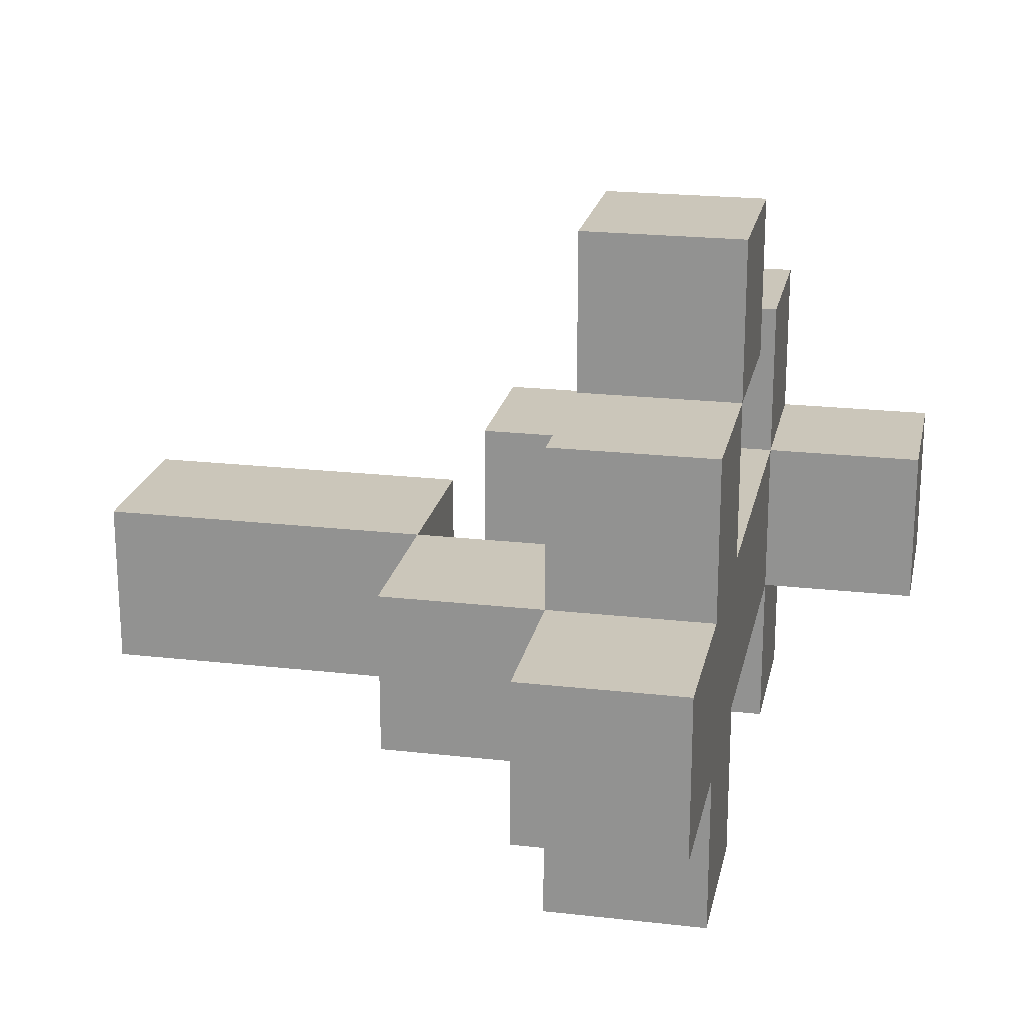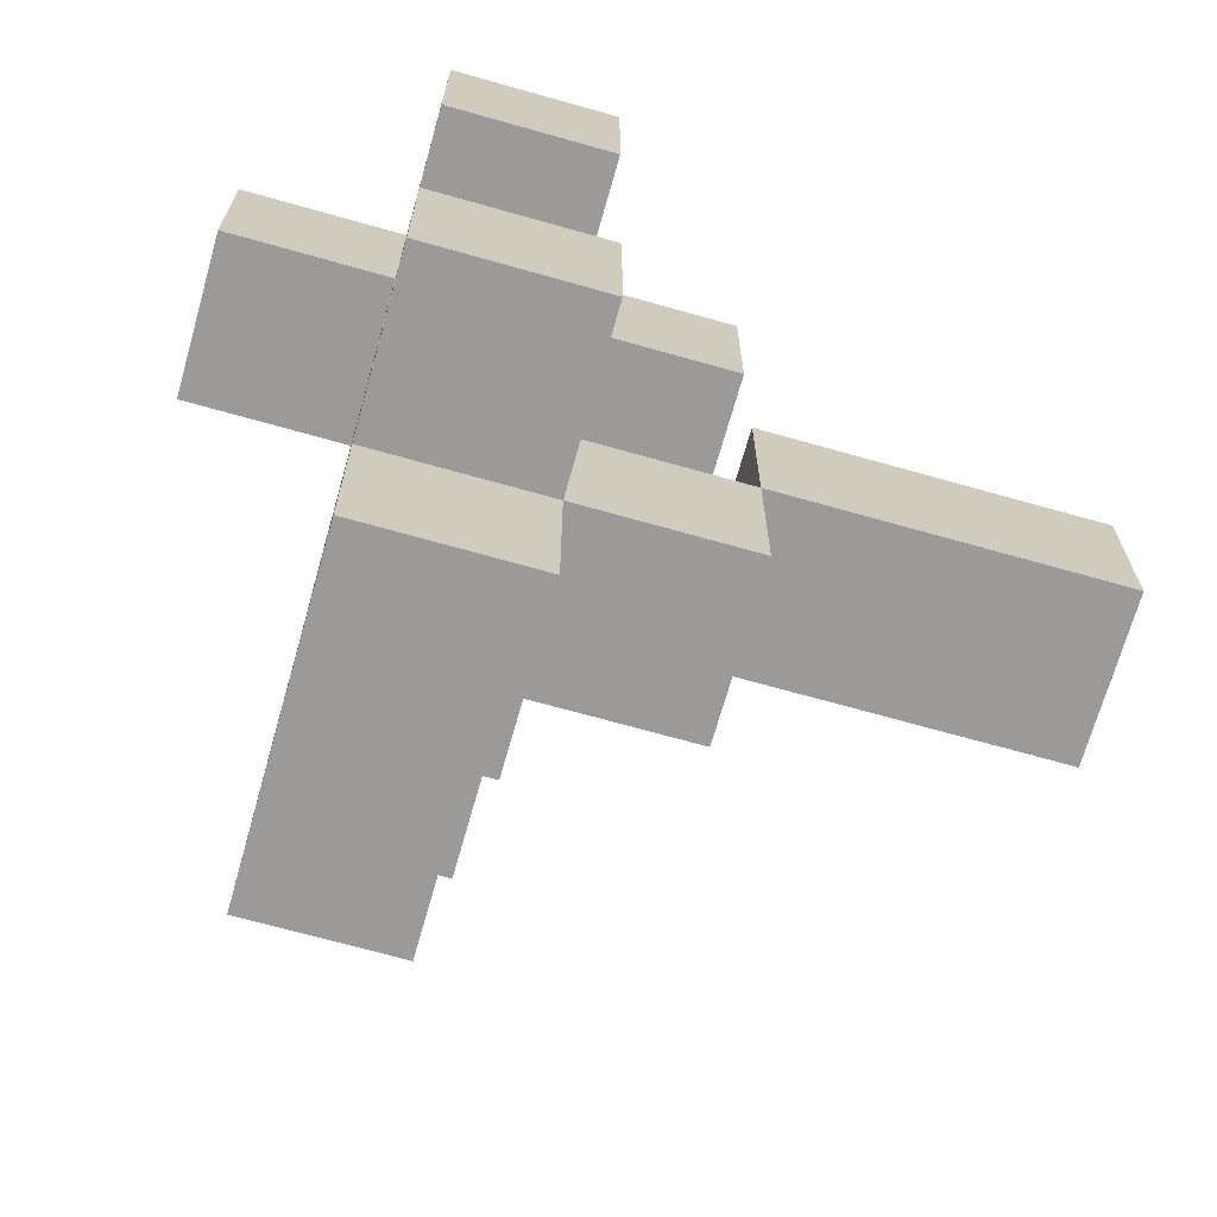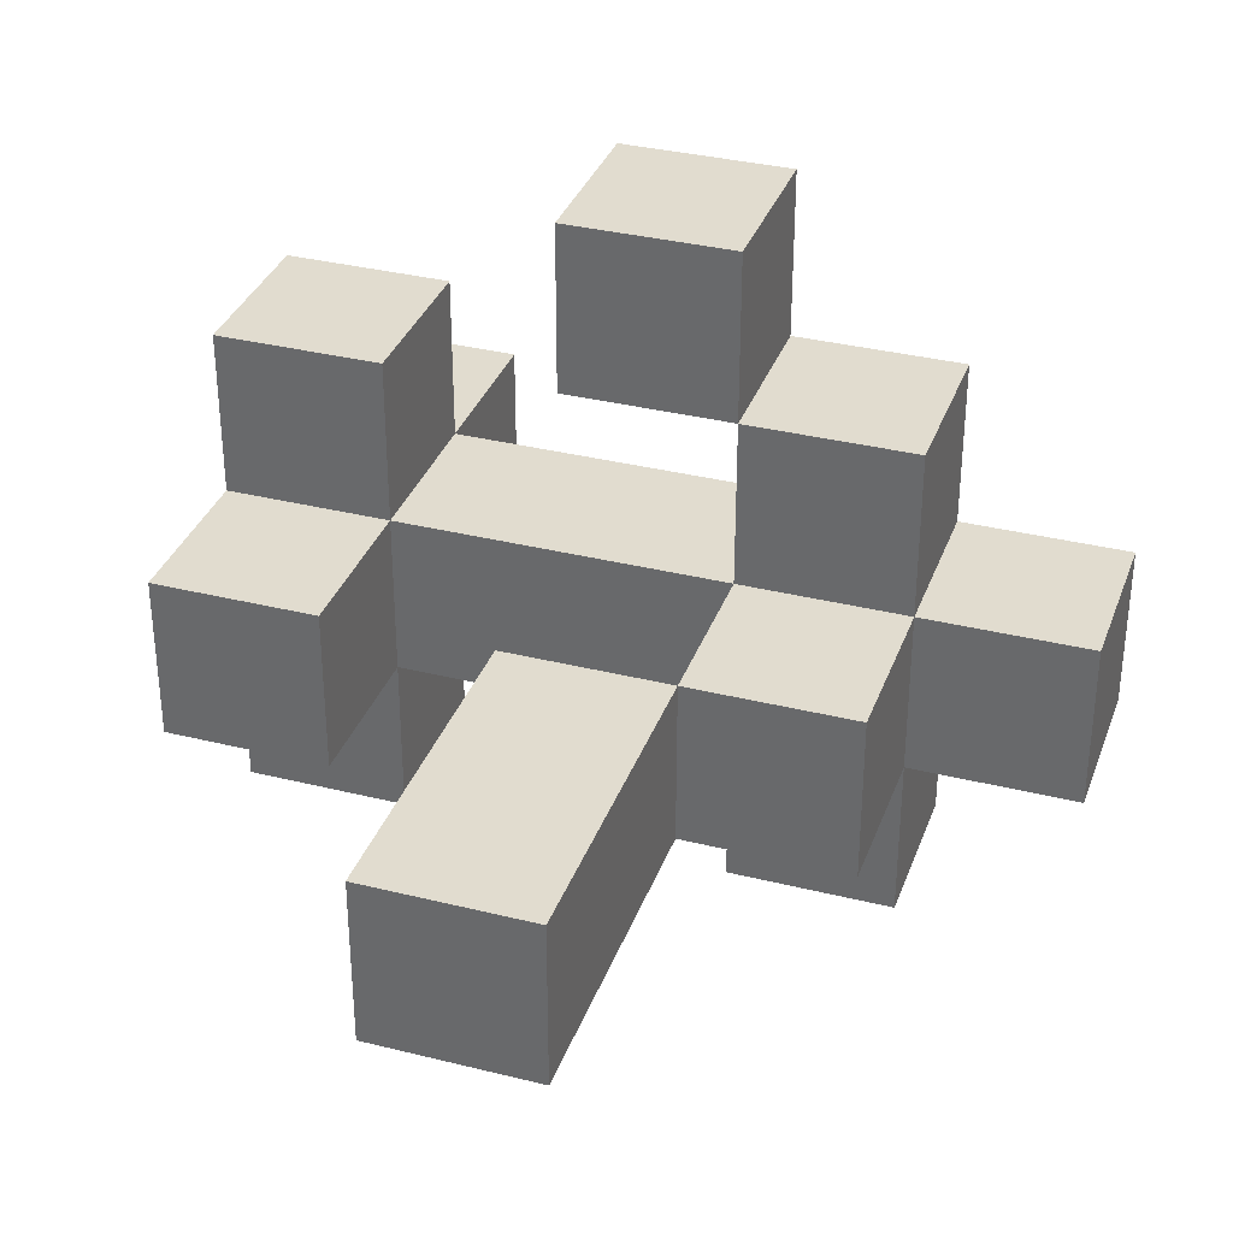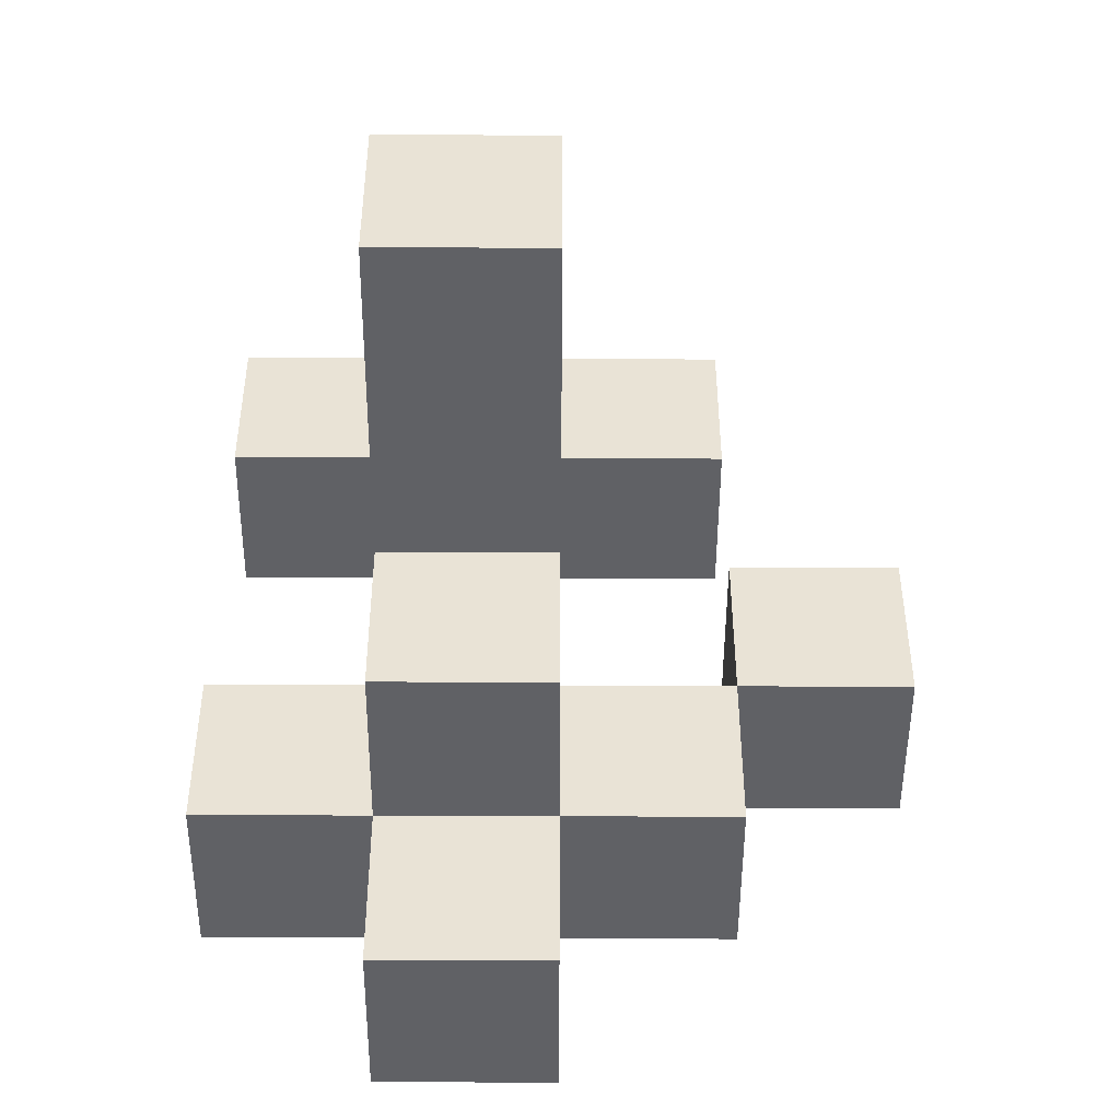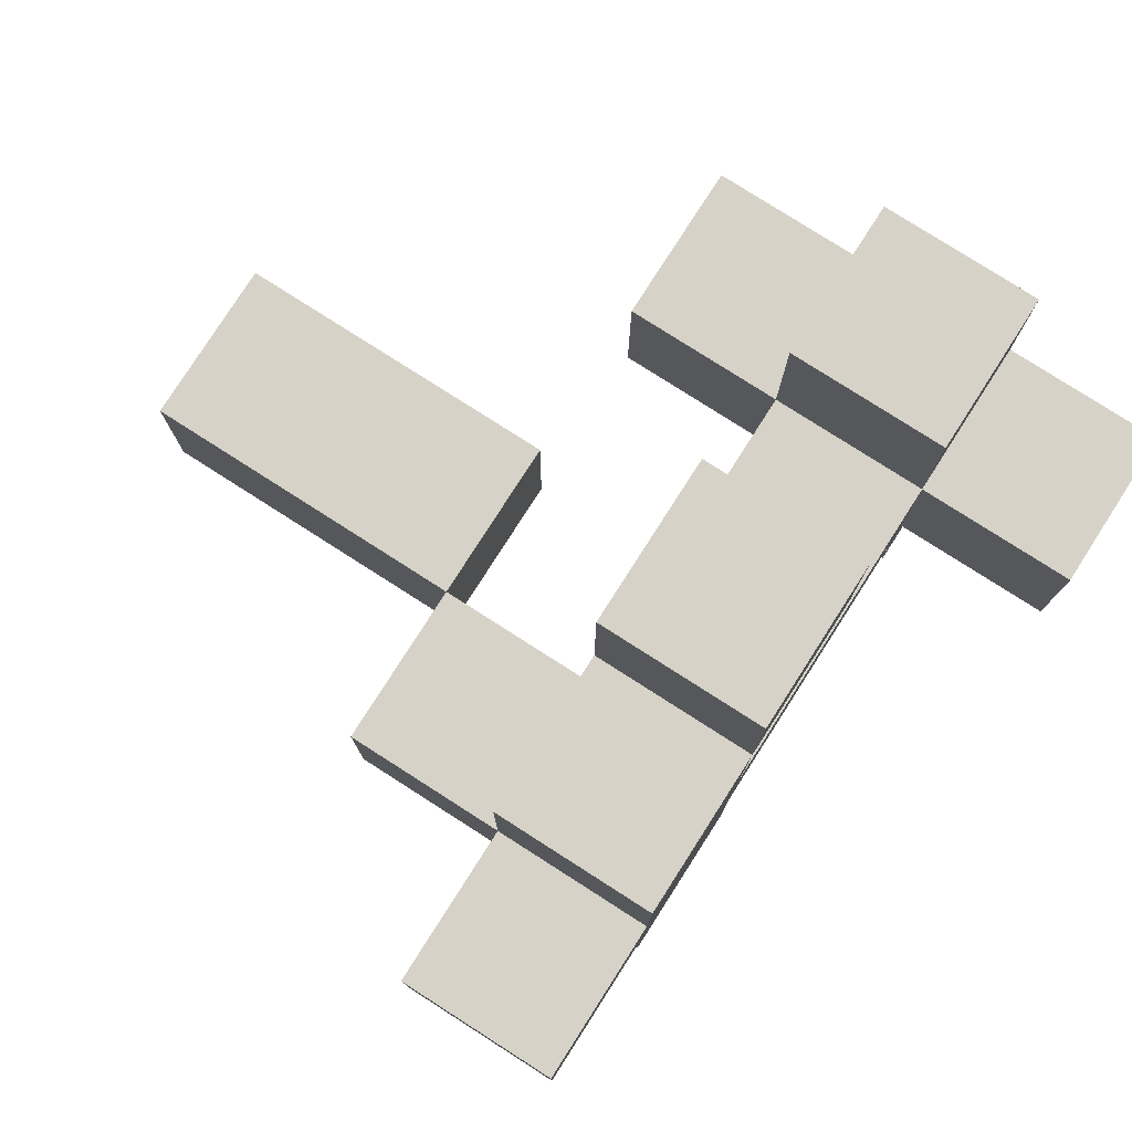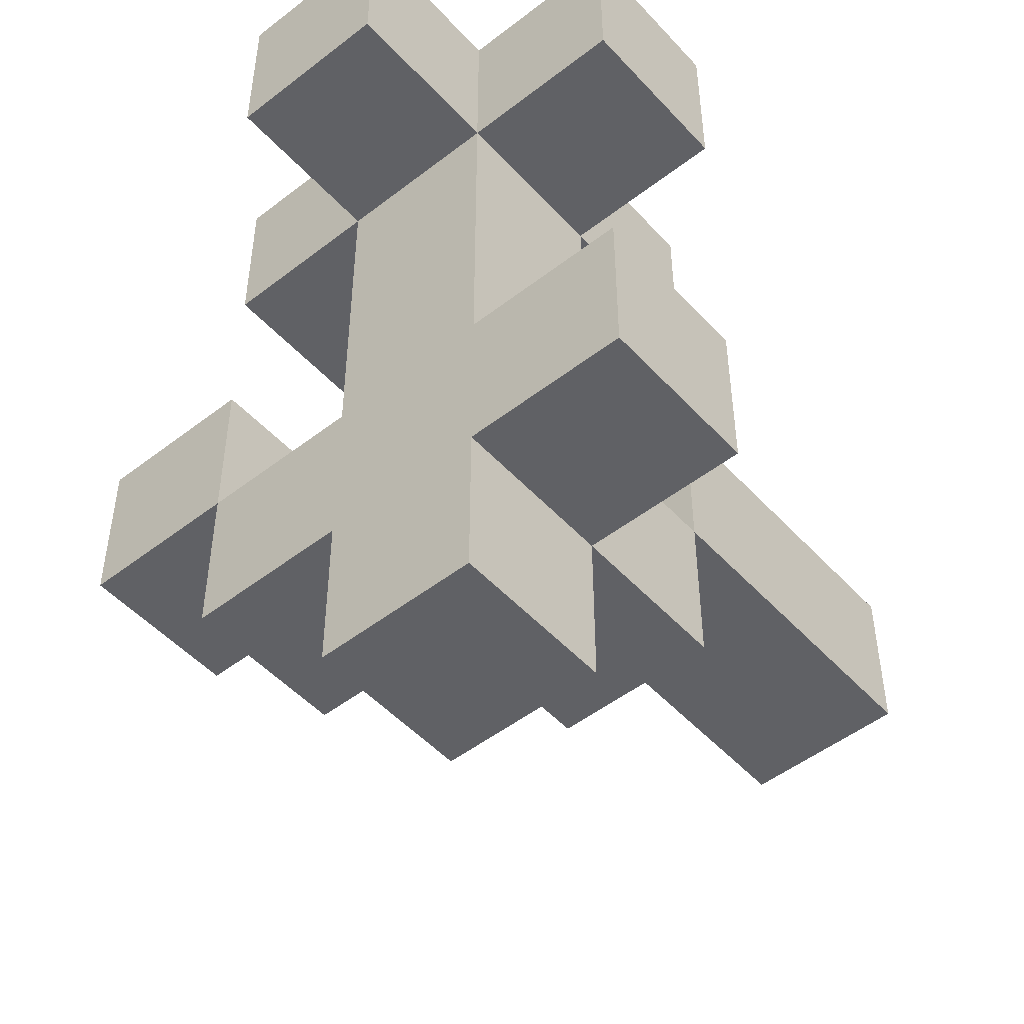
<metadata>
{"format":"obj","ext":"obj","renderer":"f3d","projection":"perspective","resolution":1024,"background":"white","views":[{"elev":21.2,"azim":11.5,"up":"+Z"},{"elev":-69.3,"azim":164.2,"up":"+Y"},{"elev":34.2,"azim":-71.4,"up":"+Z"},{"elev":-48.2,"azim":-90.3,"up":"+Y"},{"elev":78.6,"azim":32.6,"up":"+Z"},{"elev":-49.7,"azim":130.5,"up":"+Y"}]}
</metadata>
<code>
o Untitled.005
v 5.5 0.4 -10.1
v 5.5 0.5 -10
v 5.5 0.8 -10
v 5.6 0.5 -9.9
v 5.6 0.5 -10
v 5.6 0.6 -9.8
v 5.6 0.7 -10
v 5.6 0.8 -9.9
v 5.6 0.8 -10
v 5.5 0.6 -10
v 5.5 0.6 -10.1
v 5.7 0.3 -10
v 5.7 0.5 -9.8
v 5.7 0.6 -9.8
v 5.7 0.7 -9.9
v 5.7 0.7 -10.2
v 5.7 0.8 -10
v 5.8 0.7 -10
v 5.8 0.8 -10
v 5.7 0.4 -9.9
v 5.3 0.6 -10
v 5.5 0.4 -10
v 5.5 0.7 -10
v 5.6 0.3 -10
v 5.7 0.4 -10
v 5.7 0.5 -10
v 5.7 0.5 -9.9
v 5.7 0.6 -9.9
v 5.3 0.6 -10.1
v 5.5 0.7 -10.1
v 5.5 0.8 -10.1
v 5.6 0.5 -10.1
v 5.6 0.7 -10.1
v 5.6 0.8 -10.1
v 5.8 0.8 -10.1
v 5.6 0.5 -10.2
v 5.6 0.7 -10.2
v 5.7 0.5 -10.2
v 5.7 0.8 -10.2
v 5.6 0.3 -10.1
v 5.7 0.3 -10.1
v 5.6 0.4 -9.9
v 5.6 0.4 -10
v 5.6 0.4 -10.1
v 5.7 0.4 -10.1
v 5.6 0.4 -10.2
v 5.7 0.4 -10.2
v 5.6 0.5 -9.8
v 5.3 0.5 -10
v 5.3 0.5 -10.1
v 5.6 0.7 -9.9
v 5.7 0.7 -10
v 5.7 0.7 -10.1
v 5.8 0.7 -10.1
v 5.5 0.5 -10.1
v 5.7 0.5 -10.1
v 5.6 0.6 -9.9
v 5.7 0.8 -9.9
v 5.7 0.8 -10.1
v 5.6 0.8 -10.2
f 21 50 49
f 29 50 21
f 2 1 22
f 55 1 2
f 3 30 23
f 31 30 3
f 43 40 24
f 44 40 43
f 4 43 42
f 5 43 4
f 32 46 44
f 36 46 32
f 6 4 48
f 57 4 6
f 7 32 5
f 33 32 7
f 8 7 51
f 9 7 8
f 34 37 33
f 60 37 34
f 2 55 10
f 10 55 11
f 12 41 25
f 25 41 45
f 20 25 27
f 45 47 27
f 25 45 27
f 27 47 26
f 26 47 56
f 56 47 38
f 13 27 14
f 14 27 28
f 26 56 52
f 52 56 53
f 15 52 58
f 58 52 17
f 53 16 59
f 59 16 39
f 18 54 19
f 19 54 35
f 13 6 48
f 14 6 13
f 20 4 42
f 27 4 20
f 15 8 51
f 58 8 15
f 2 21 49
f 10 21 2
f 43 2 22
f 5 2 43
f 7 3 23
f 9 3 7
f 12 43 24
f 25 43 12
f 26 7 5
f 52 7 26
f 18 17 52
f 19 17 18
f 4 57 27
f 27 57 28
f 50 29 55
f 55 29 11
f 1 55 44
f 44 55 32
f 30 31 33
f 33 31 34
f 40 44 41
f 41 44 45
f 32 33 56
f 56 33 53
f 53 59 54
f 54 59 35
f 46 36 47
f 47 36 38
f 37 60 16
f 16 60 39
f 40 12 24
f 41 12 40
f 43 20 42
f 25 20 43
f 1 43 22
f 44 43 1
f 46 45 44
f 47 45 46
f 4 13 48
f 27 13 4
f 50 2 49
f 55 2 50
f 7 15 51
f 52 15 7
f 30 7 23
f 33 7 30
f 53 18 52
f 54 18 53
f 37 53 33
f 16 53 37
f 4 27 5
f 5 27 26
f 2 5 55
f 55 5 32
f 32 56 36
f 36 56 38
f 6 14 57
f 57 14 28
f 21 10 29
f 29 10 11
f 8 58 9
f 9 58 17
f 3 9 31
f 9 17 34
f 31 9 34
f 17 19 59
f 34 17 59
f 59 19 35
f 34 59 60
f 60 59 39

</code>
